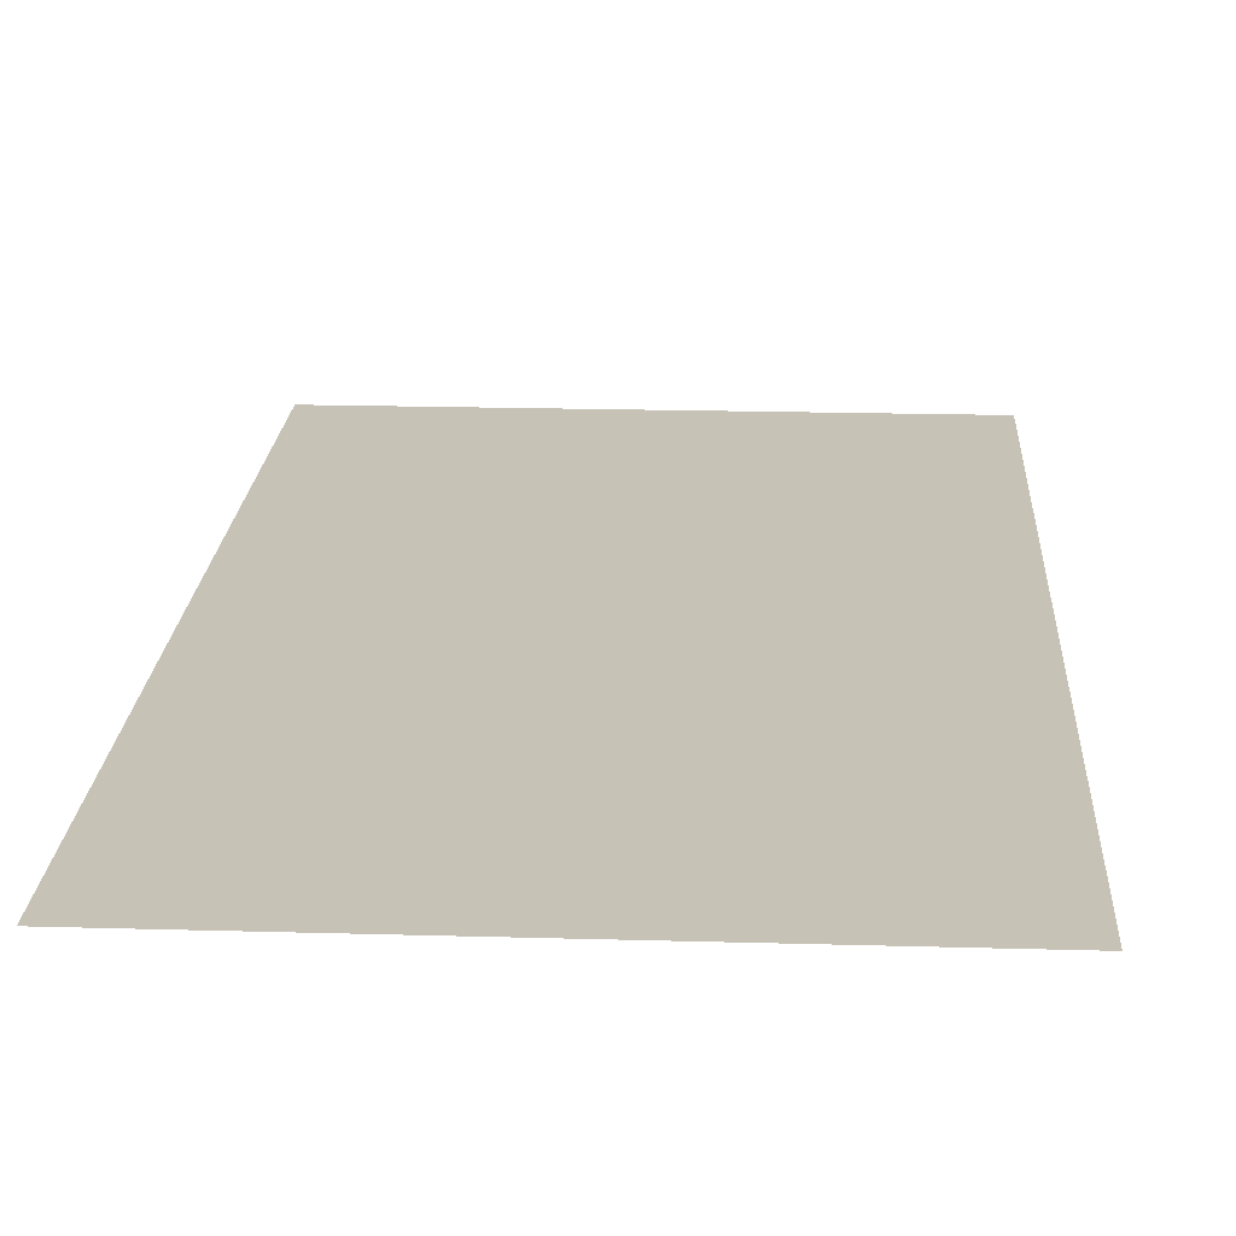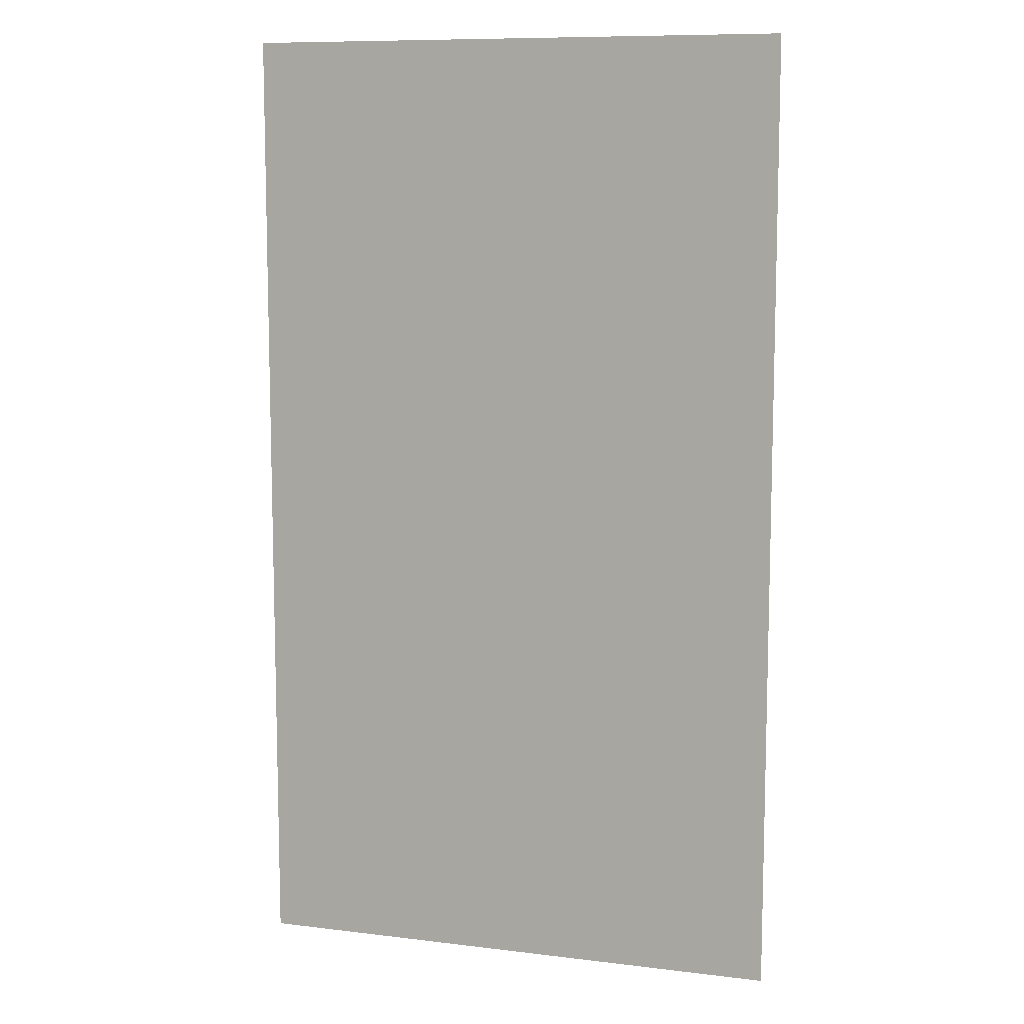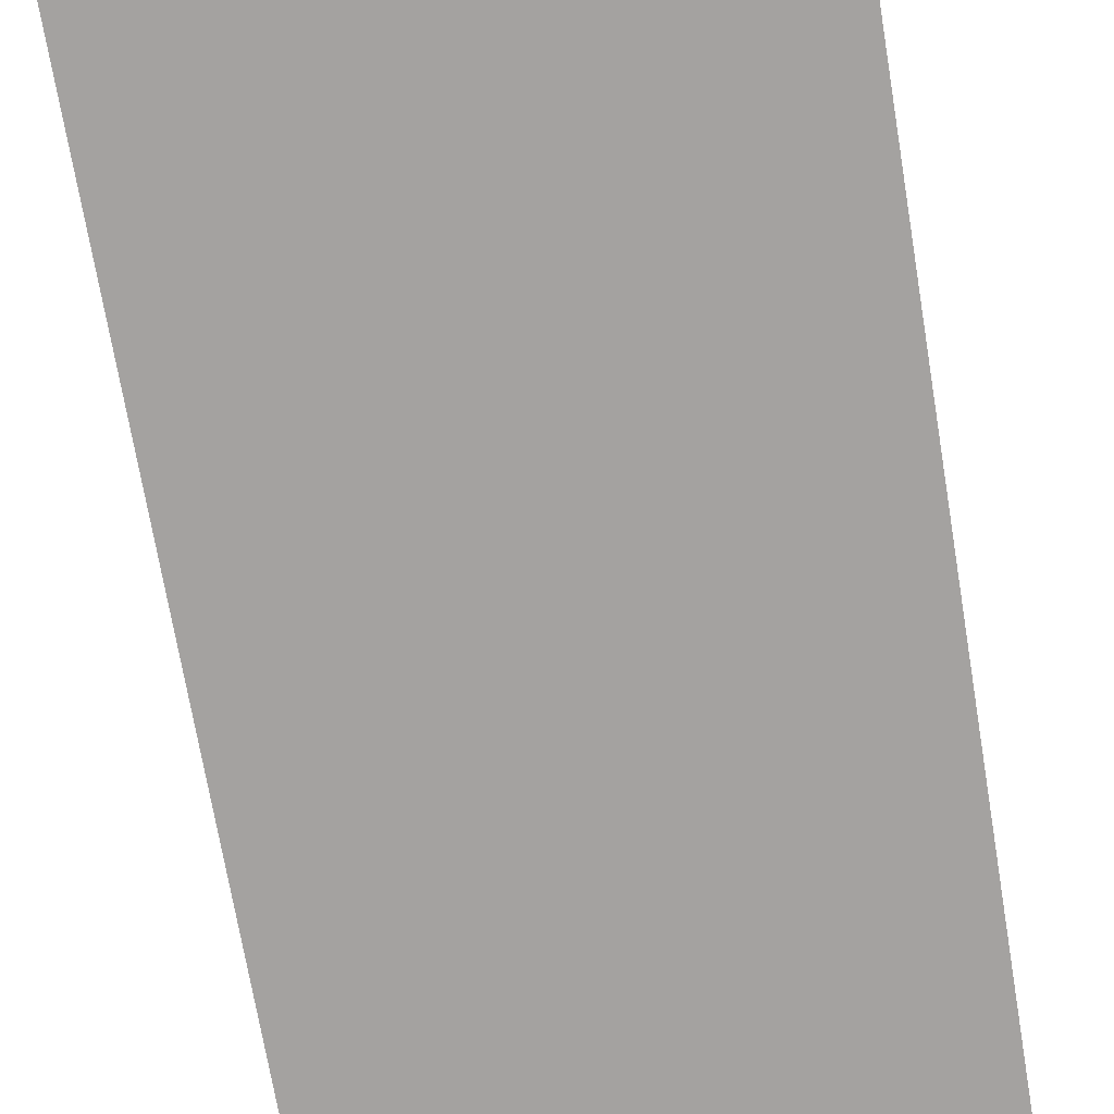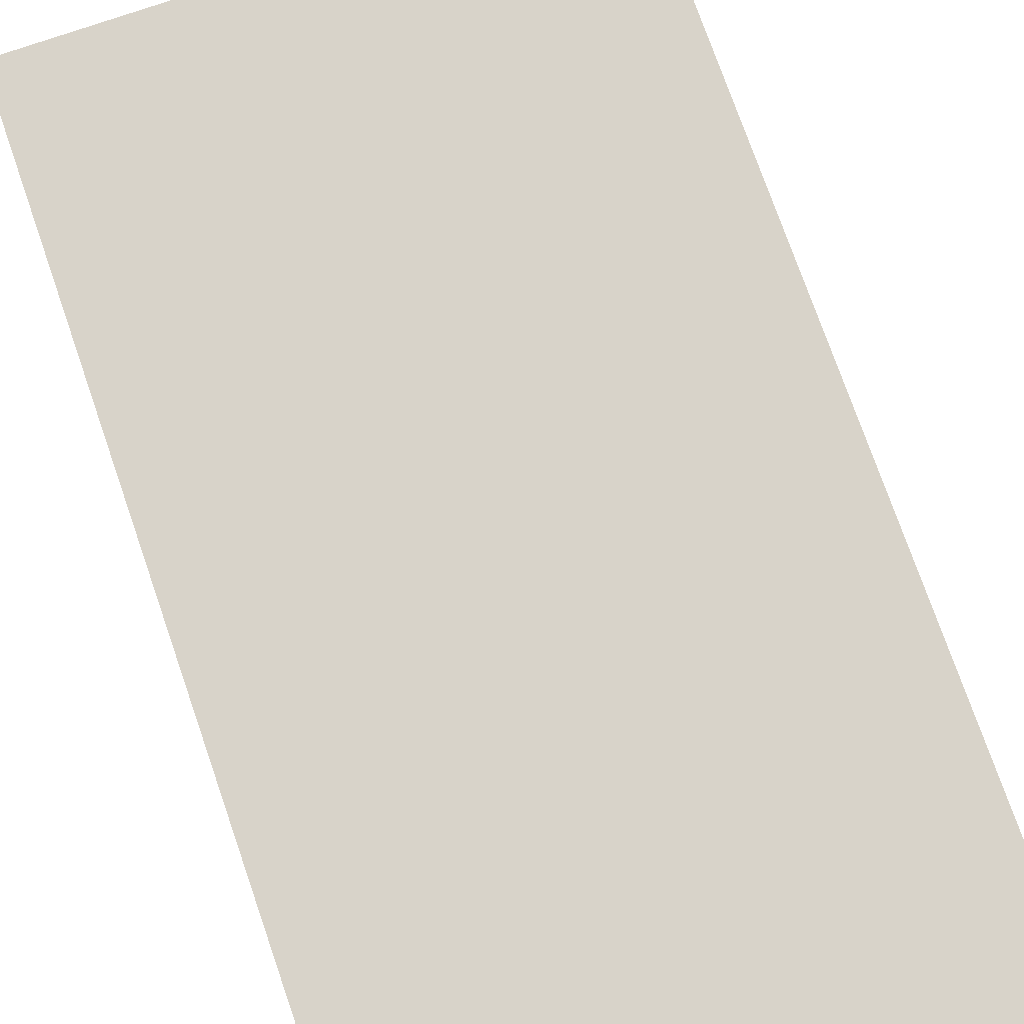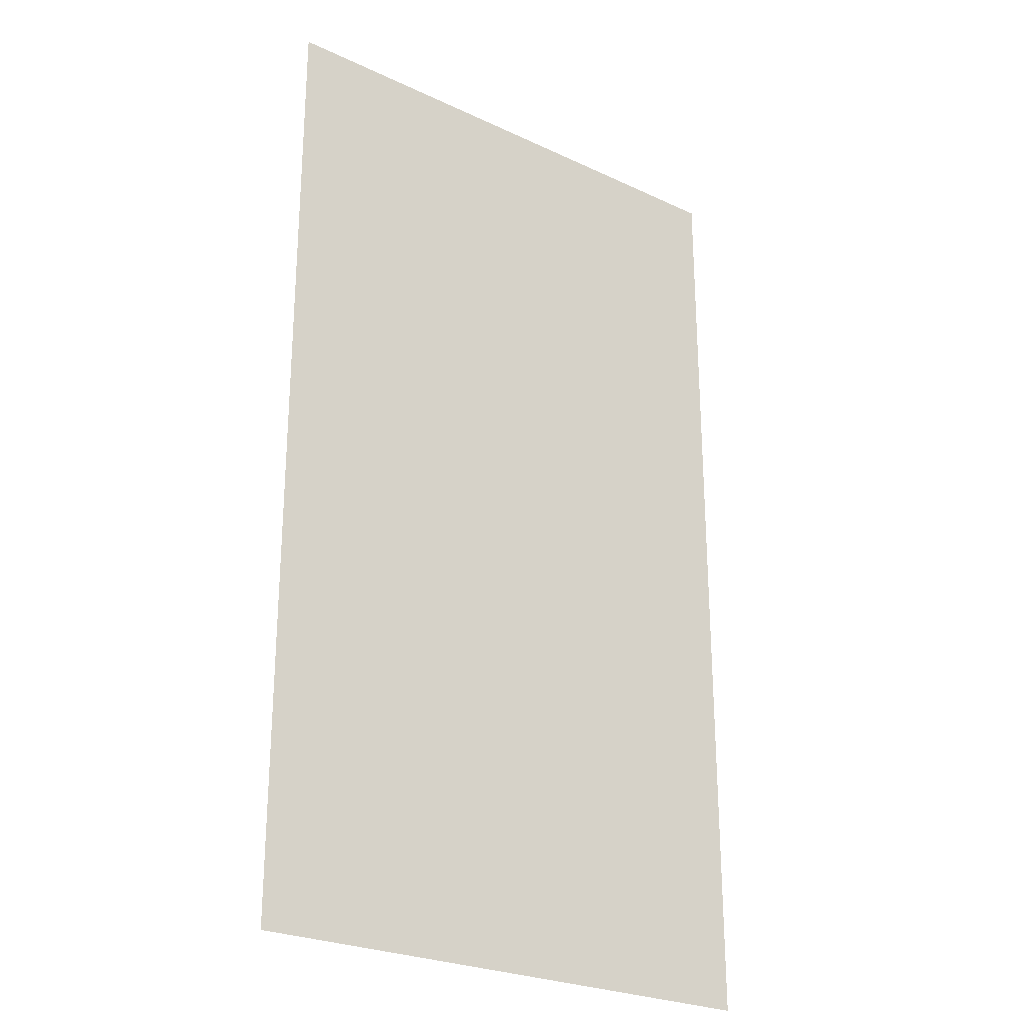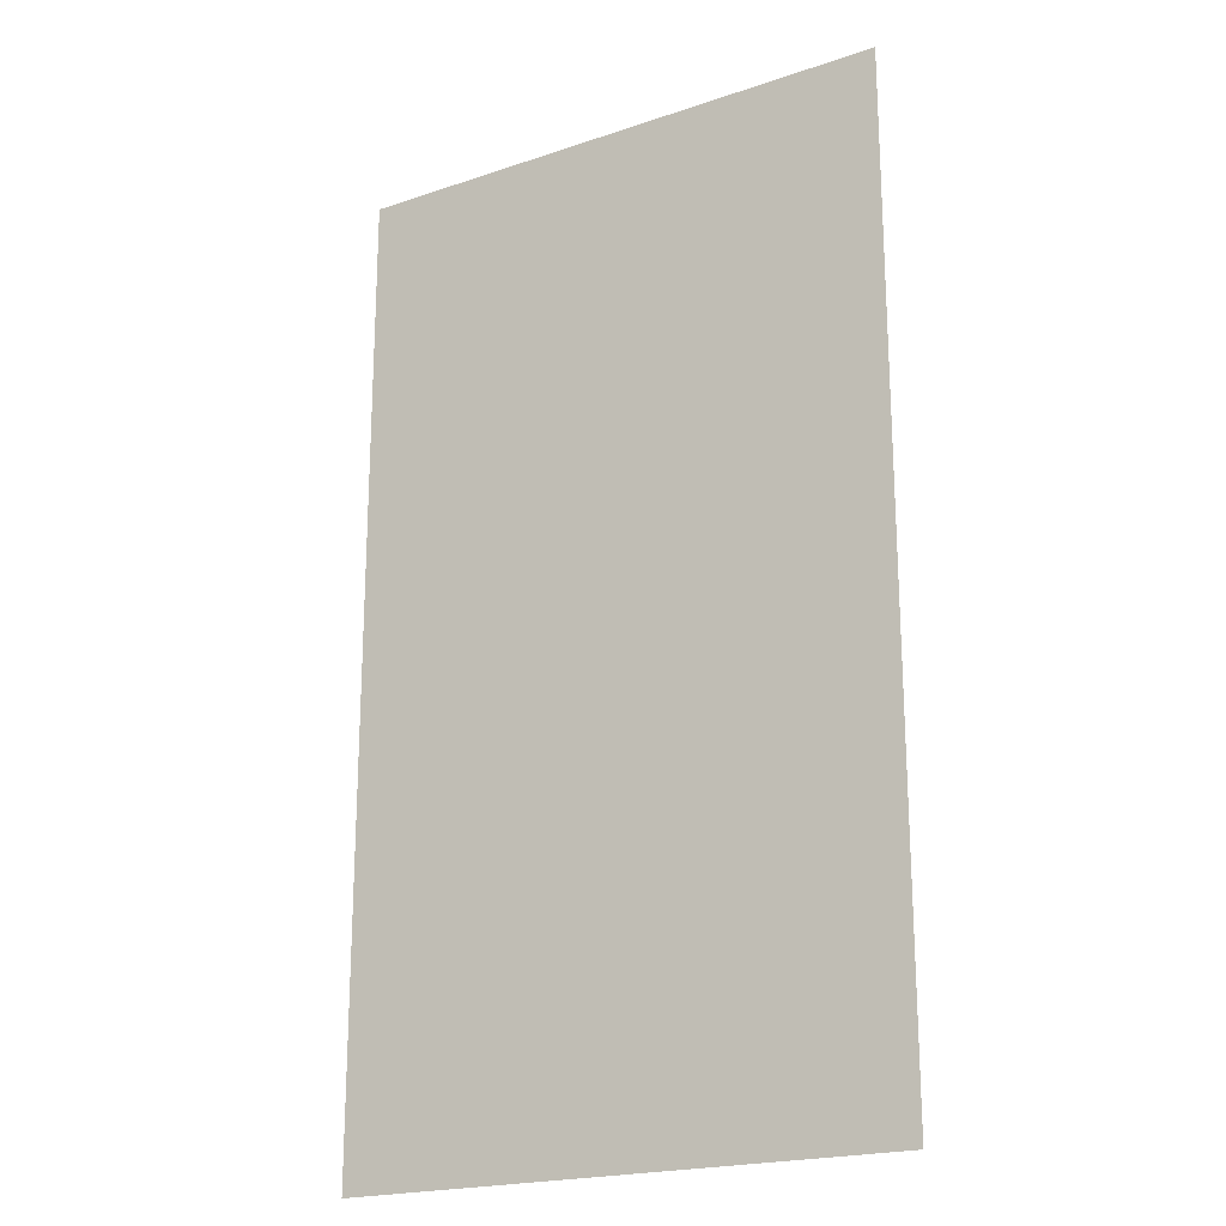
<metadata>
{"format":"obj","ext":"obj","renderer":"f3d","projection":"perspective","resolution":1024,"background":"white","views":[{"elev":19.1,"azim":-176.9,"up":"+Y"},{"elev":9.7,"azim":-162.4,"up":"+Z"},{"elev":-72.7,"azim":-170.4,"up":"+Y"},{"elev":75.8,"azim":-19.2,"up":"+Y"},{"elev":-25.8,"azim":143.3,"up":"+Z"},{"elev":-20.6,"azim":31.5,"up":"+Z"}]}
</metadata>
<code>
g Inst_carpet3_
v 73.2 0 -6e-06
v 0 0 0
v 1.1e-05 -6e-06 129.6
v 73.2 -6e-06 129.6
v 73.2 6e-06 -129.6
v -1.1e-05 6e-06 -129.6
v -73.2 6e-06 -129.6
v -73.2 0 6e-06
v -73.2 -6e-06 129.6
f 1 3 4
f 3 1 2
f 5 2 1
f 2 5 6
f 9 3 8
f 2 8 3
f 8 2 7
f 6 7 2

</code>
